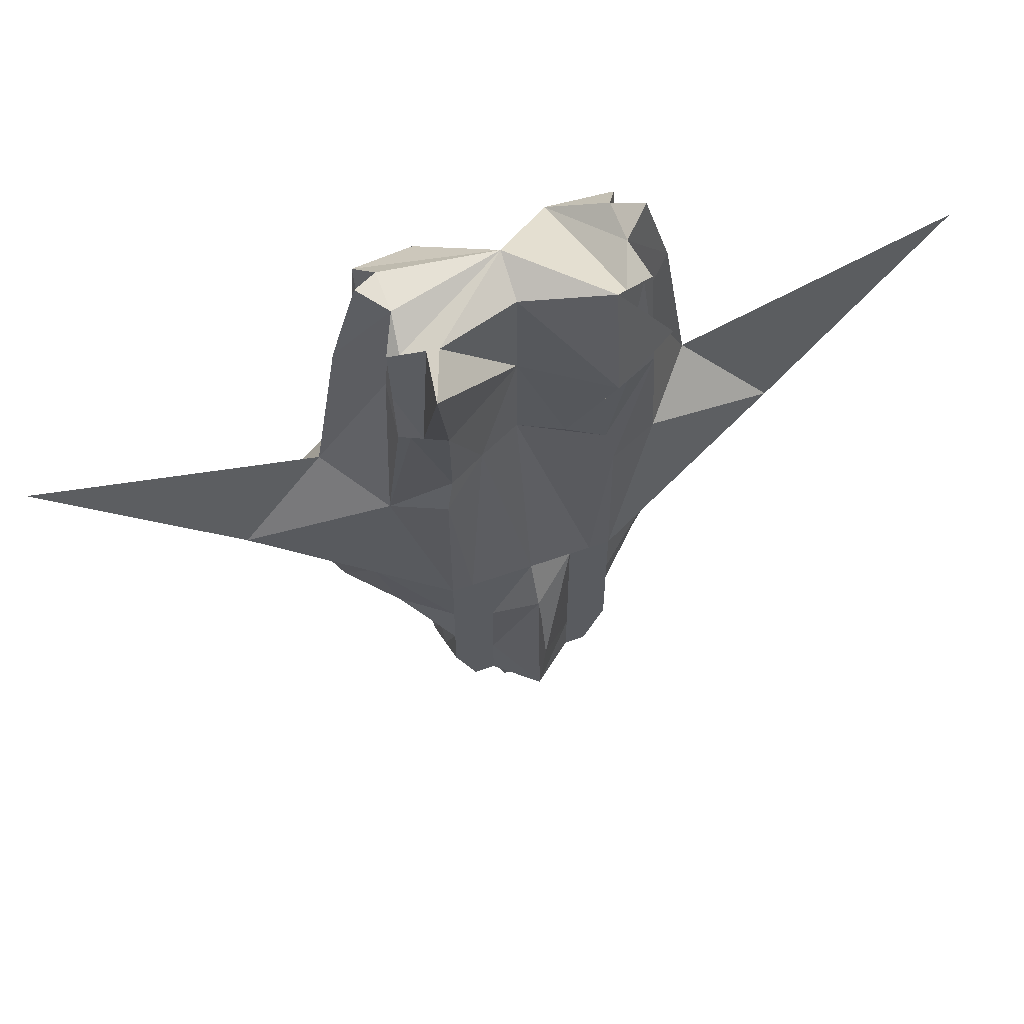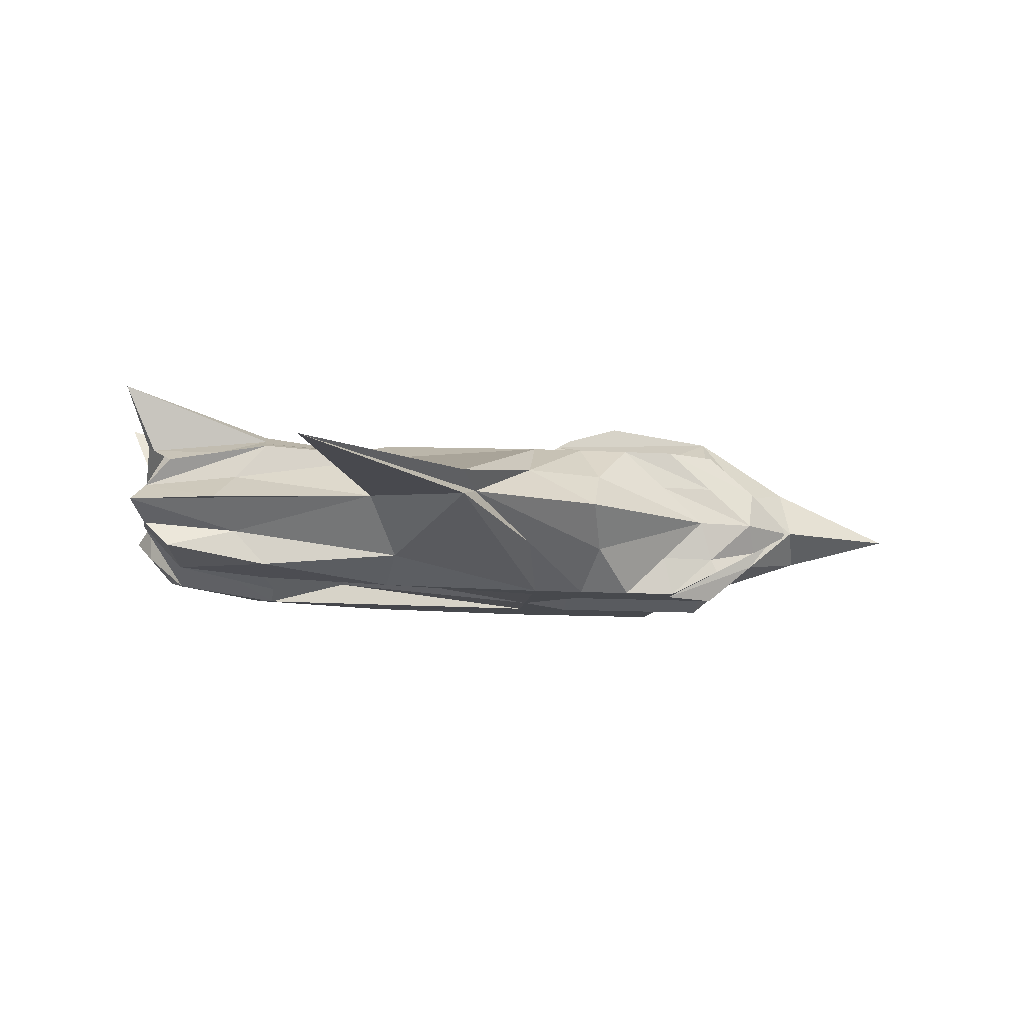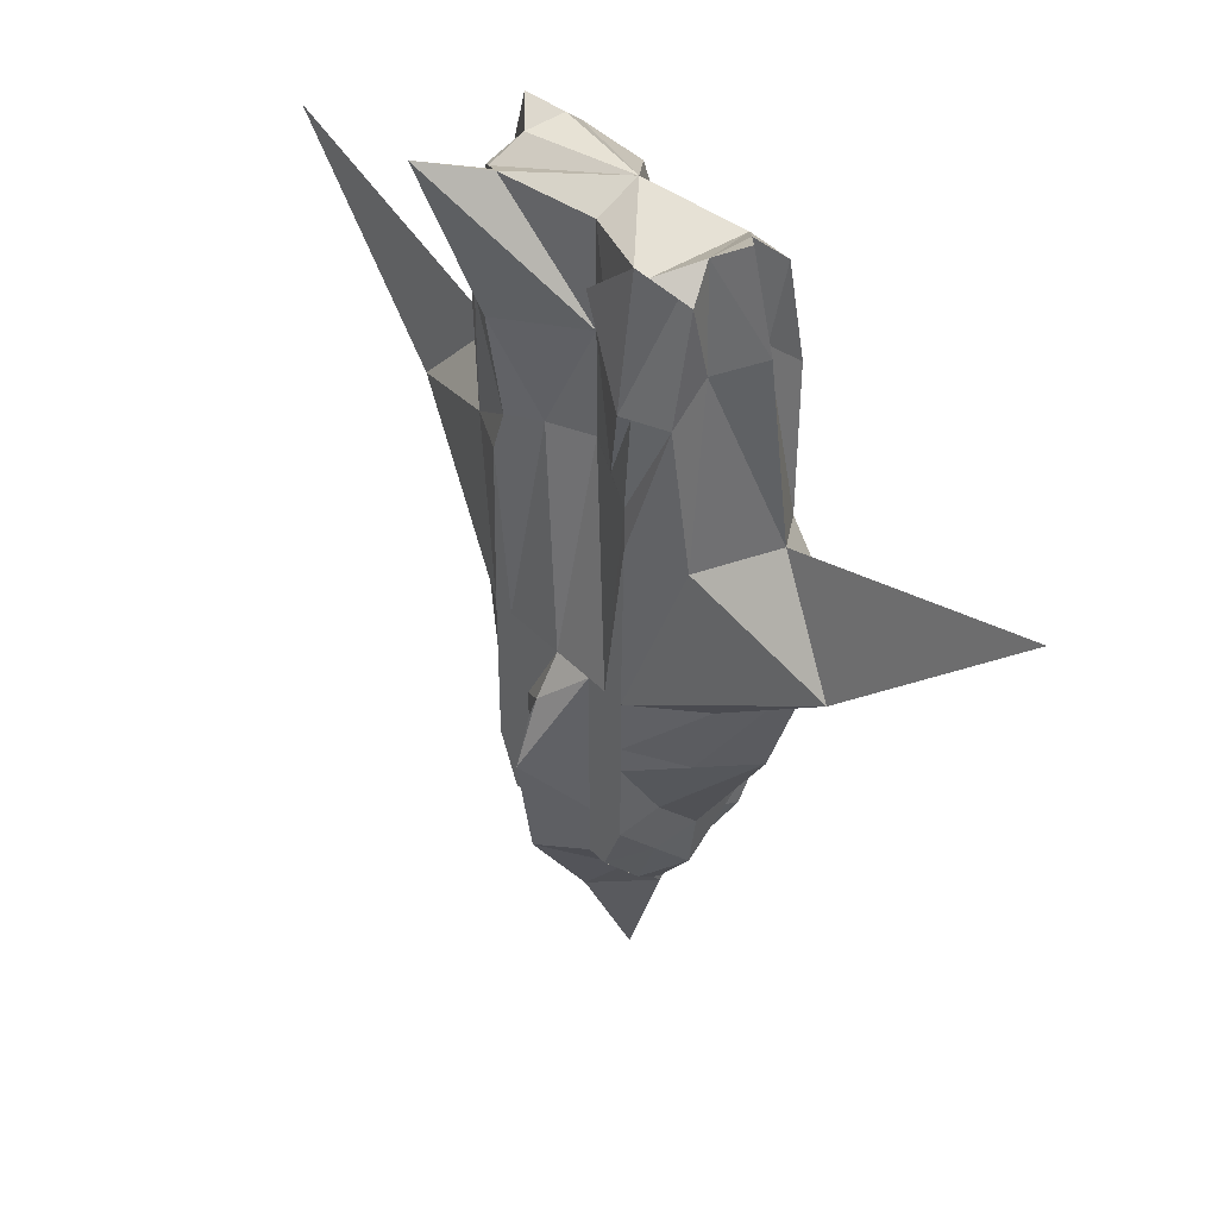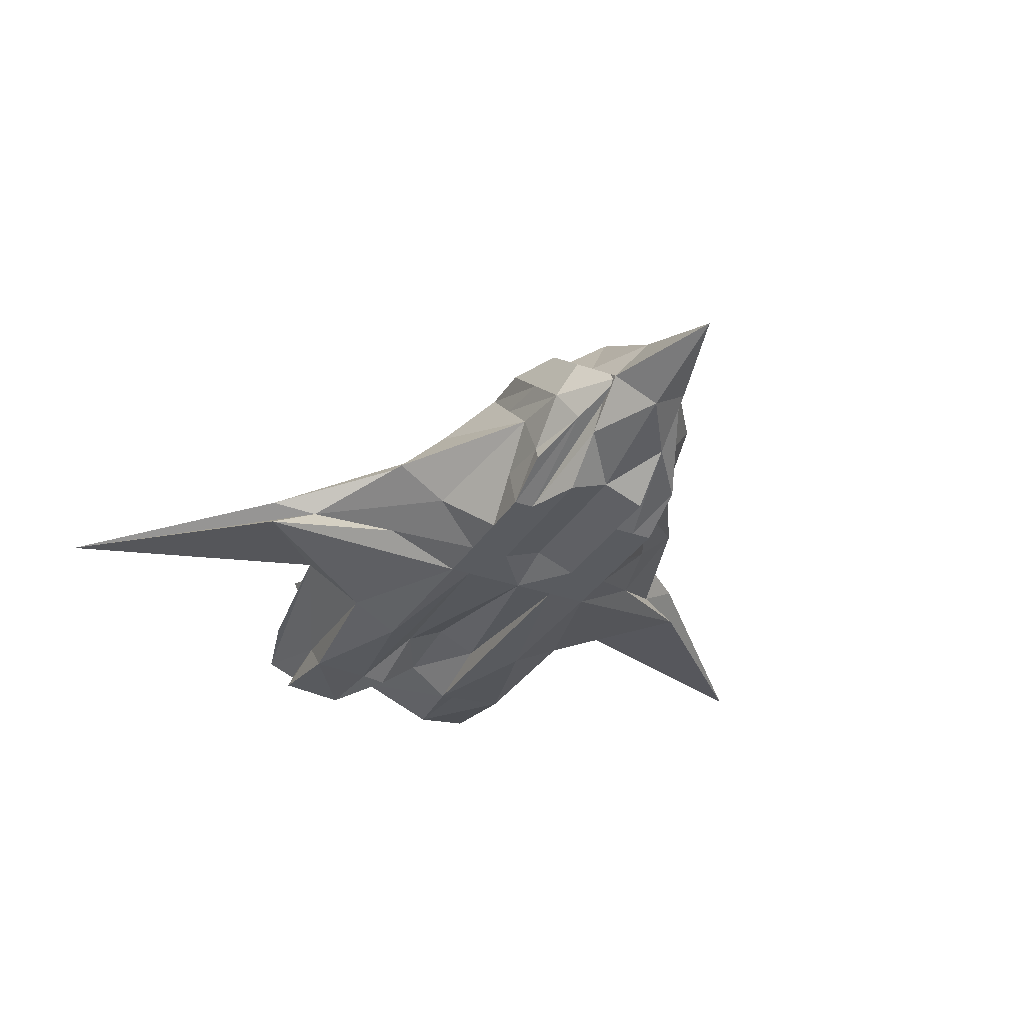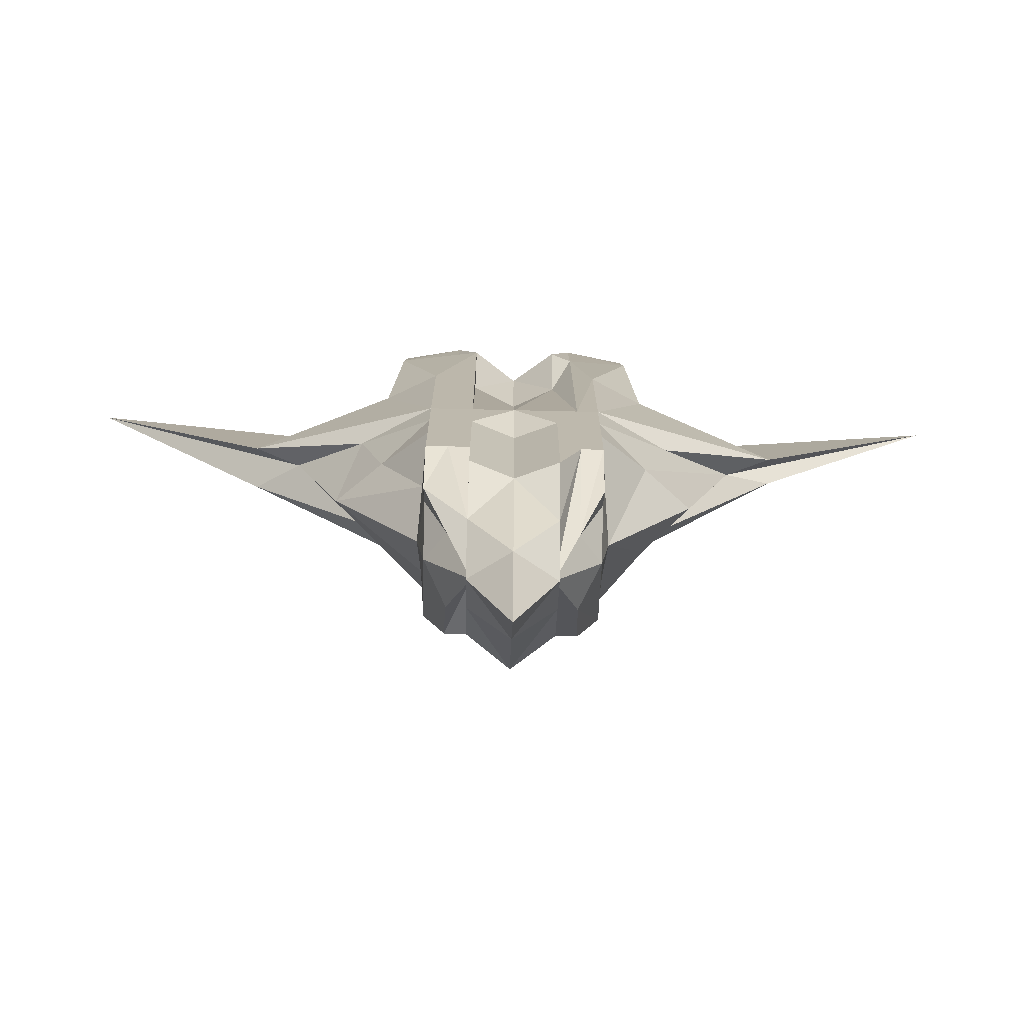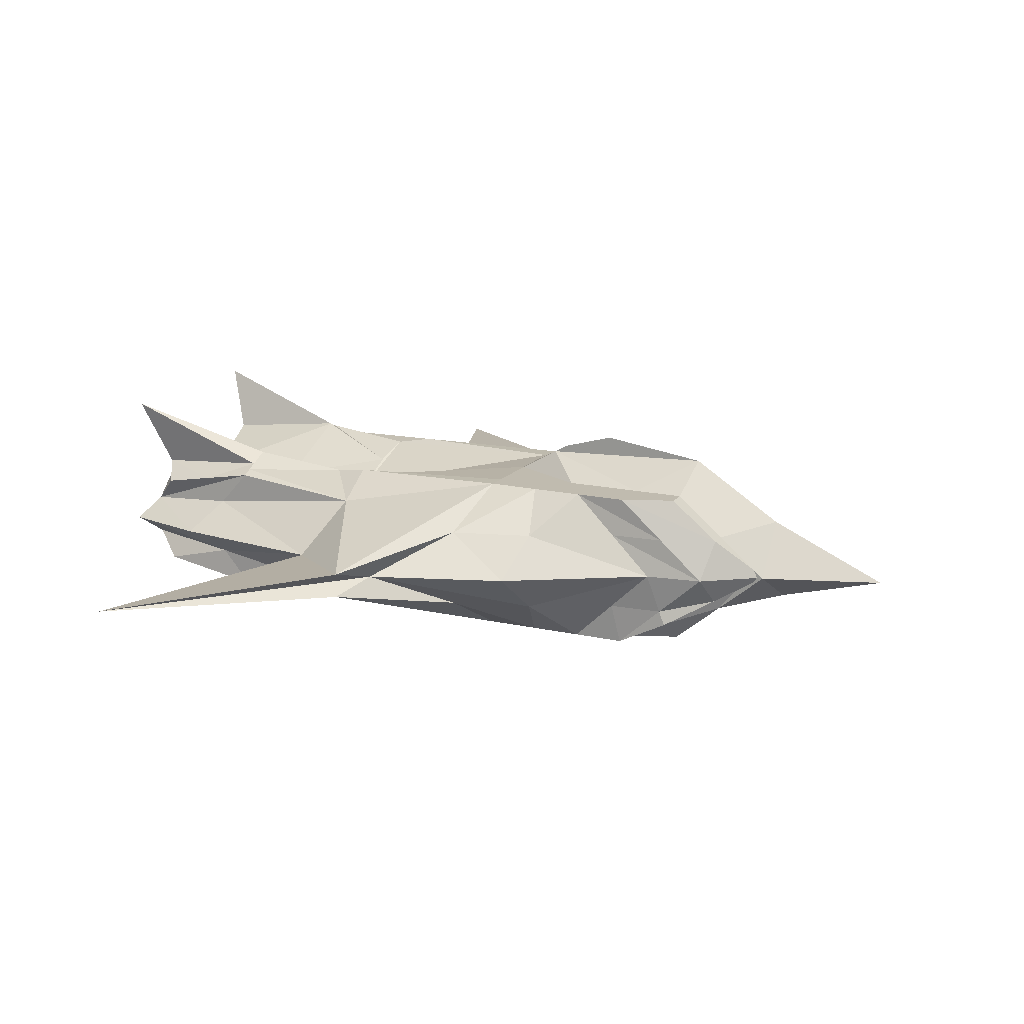
<metadata>
{"format":"obj","ext":"obj","renderer":"f3d","projection":"perspective","resolution":1024,"background":"white","views":[{"elev":62.0,"azim":160.3,"up":"+Z"},{"elev":-12.1,"azim":82.2,"up":"+Y"},{"elev":42.9,"azim":-130.0,"up":"+Z"},{"elev":-32.2,"azim":153.4,"up":"+Y"},{"elev":-74.9,"azim":-1.3,"up":"+Z"},{"elev":16.0,"azim":115.4,"up":"+Y"}]}
</metadata>
<code>
o Cube
v 0.7441 1 -3.855
v 1 -0.6771 -3.855
v 0 -0.04445 4.055
v -0.7441 1 -3.855
v -1 -0.6771 -3.855
v 0 -0.8079 -3.855
v 0 1.382 -3.924
v 0.4412 0 -5.057
v -0.4412 0 -5.057
v 0 0 -6.53
v 0.5 1 -3.855
v 0.5 -1 -3.855
v 0.5 0 -5.057
v -0.5 -1 -3.855
v -0.5 1 -3.855
v -0.5 0 -5.057
v -1 -0.9661 0.7408
v 1 0.9661 0.7408
v -1 0.9661 0.7408
v 1 -0.9661 0.7408
v 0 -0.4663 1.255
v 0 0.4663 1.255
v 2.209 0 1.058
v -2.209 0 1.058
v 0.5 0.7092 1.255
v 0.5 -0.7092 1.255
v -0.5 -0.7092 1.255
v -0.5 0.7092 1.255
v -1 1 -1.3
v 1 -1 -1.3
v -5.424 0 2.129
v -1 -1 -1.3
v 1 1 -1.3
v 0 -1 -1.3
v 0 1 -1.3
v 5.424 0 2.129
v 0.5 1 -1.3
v 0.5 -1 -1.3
v -0.5 -1 -1.3
v -0.5 1 -1.3
v -1 1 -2.577
v 1 -1 -2.577
v -1.071 0 -3.629
v -1 -1 -2.577
v 1 1 -2.577
v 0 -0.8079 -2.577
v 0 1.379 -1.957
v 1.071 0 -3.629
v 0.5 1 -2.577
v 0.5 -1 -2.577
v -0.5 -1 -2.577
v -0.5 1 -2.577
v -1.475 -0.5795 3.691
v 1.475 0.5795 3.691
v 0 0.4663 3.81
v 1.604 0 4.188
v 0.9751 0.8454 3.987
v -0.9751 0.8454 3.987
v -1.475 0.5795 3.691
v 1.475 -0.5795 3.691
v -1.604 0 4.188
v -1.475 0.8082 2.413
v 1.475 -0.8082 2.413
v -1.907 0 3.1
v -1.475 -0.8082 2.413
v 1.475 0.8082 2.413
v 0 -0.5997 2.246
v 0 0.4663 2.532
v 1.907 0 3.1
v 0.9751 1.037 2.413
v 0.5 -0.9746 2.246
v -0.5 -0.9746 2.246
v -0.9751 1.037 2.413
v -1 -1 -1.939
v 1 1 -1.939
v 0 -0.8079 -1.939
v 0 1.189 -1.628
v 2.67 0 -0.2731
v 0.5 1 -1.939
v 0.5 -1 -1.939
v -0.5 -1 -1.939
v -0.5 1 -1.939
v -1 1 -1.939
v 1 -1 -1.939
v -2.67 0 -0.2731
v -1 1 -3.216
v 1 -1 -3.216
v -0.9743 0 -4.343
v -1 -1 -3.216
v 1 1 -3.216
v 0 -0.8079 -3.216
v 0 1.568 -2.611
v 0.9743 0 -4.343
v 0.5 1 -3.216
v 0.5 -1 -3.216
v -0.5 -1 -3.216
v -0.5 1 -3.216
v -1 1 -2.258
v 1 -1 -2.258
v -2.089 0 -1.951
v -1 -1 -2.258
v 1 1 -2.258
v 0 -0.8079 -2.258
v 0 1.284 -1.793
v 2.089 0 -1.951
v 0.5 1 -2.258
v 0.5 -1 -2.258
v -0.5 -1 -2.258
v -0.5 1 -2.258
v 0.7206 0.5 -4.456
v -0.7206 0.5 -4.456
v 0 0.6585 -5.056
v 0.5 0.5 -4.456
v -0.5 0.5 -4.456
v 1.604 0.6717 0.6796
v -1.604 0.6717 0.6796
v 3.212 0.1541 -0.06198
v -3.212 0.3427 -0.06198
v 1.036 0.5 -3.103
v -1.036 0.5 -3.103
v -1.302 0.2543 3.999
v 1.302 0.2543 3.999
v 1.453 0.3687 2.816
v -1.453 0.3687 2.816
v -1.835 0.5 -1.106
v 1.835 0.5 -1.106
v 0.9871 0.5 -3.779
v -0.9871 0.5 -3.779
v 1.544 0.5 -2.104
v -1.544 0.5 -2.104
v 0.7206 -0.3386 -4.456
v -0.7206 -0.3386 -4.456
v 0 -0.3586 -5.192
v 0.5 -0.5 -4.456
v -0.5 -0.5 -4.456
v -1.604 -0.6717 0.6796
v 1.604 -0.6717 0.6796
v 3.212 -0.1541 -0.06198
v -3.212 -0.1541 -0.06198
v 1.036 -0.5 -3.103
v -1.036 -0.5 -3.103
v -1.302 -0.2543 3.999
v 1.302 -0.2543 3.999
v 1.453 -0.3687 2.816
v -1.453 -0.3687 2.816
v -1.835 -0.5 -1.106
v 1.835 -0.5 -1.106
v 0.9871 -0.5 -3.779
v -0.9871 -0.5 -3.779
v 1.544 -0.5 -2.104
v -1.544 -0.5 -2.104
v -1.35 0.646 3.765
v -0.75 1 -3.855
v 1.475 0.6939 3.052
v -0.9156 0.8943 1.181
v -0.75 1 -1.3
v -0.75 -1 -1.3
v -1.26 1.626 4.297
v -0.75 -0.7459 3.524
v -1.225 0.7124 3.839
v -1.225 0.9226 2.413
v -0.75 -0.856 2.389
v -1.1 0.7789 3.913
v -0.75 -1 -3.216
v 1.35 0.646 3.765
v 1.1 0.7789 3.913
v 1.1 0.9798 2.413
v 0.75 1 -3.855
v -1.35 0.8654 2.413
v 0.9156 0.8943 1.181
v 1.26 1.626 4.297
v 0.75 -1 -1.3
v 0.75 1 -1.3
v -1.475 0.6939 3.052
v 1.225 0.7124 3.839
v 0.75 -0.7459 3.524
v 0.75 -0.856 2.389
v 1.225 0.9226 2.413
v 1.35 0.8654 2.413
v 0.75 -1 -3.216
v -1.1 0.9798 2.413
f 110 90 93
f 114 7 112
f 16 133 135
f 88 132 149
f 133 13 134
f 7 113 112
f 98 120 100
f 34 26 21
f 56 144 23
f 138 23 137
f 156 155 22
f 34 27 39
f 33 115 117
f 172 177 26
f 170 179 115
f 62 181 155
f 126 33 117
f 81 34 39
f 78 138 147
f 80 34 76
f 24 139 136
f 116 29 118
f 95 46 91
f 91 51 96
f 45 129 48
f 157 44 164
f 100 141 151
f 83 130 85
f 73 58 55
f 72 159 162
f 67 71 3
f 152 58 73
f 68 57 171
f 72 67 3
f 66 154 122
f 63 176 177
f 121 159 163
f 39 72 17
f 25 18 173
f 27 67 72
f 25 68 70
f 24 145 61
f 26 67 21
f 28 68 22
f 59 62 124
f 55 58 3
f 57 55 3
f 29 125 118
f 139 85 146
f 107 76 103
f 48 150 42
f 103 81 108
f 150 78 84
f 40 92 97
f 9 111 153
f 127 119 93
f 6 96 14
f 178 166 154
f 131 93 148
f 15 153 4
f 12 91 6
f 172 50 180
f 94 7 104
f 43 149 141
f 128 111 88
f 129 126 105
f 46 108 51
f 148 140 87
f 50 103 46
f 120 128 43
f 146 100 151
f 118 85 31
f 122 165 3
f 121 64 61
f 23 123 69
f 69 122 56
f 24 118 31
f 78 117 36
f 124 24 64
f 117 23 36
f 112 13 10
f 16 112 10
f 74 151 101
f 141 89 44
f 2 148 87
f 32 146 74
f 53 145 65
f 137 63 20
f 144 60 63
f 151 44 101
f 136 32 17
f 147 30 84
f 30 137 20
f 65 136 17
f 6 134 12
f 149 5 89
f 135 6 14
f 65 159 53
f 11 110 8
f 71 176 3
f 110 1 90
f 90 127 93
f 93 8 110
f 114 15 7
f 16 10 133
f 88 9 132
f 133 10 13
f 7 11 113
f 100 130 98
f 98 41 120
f 120 43 100
f 34 38 26
f 23 69 56
f 56 143 144
f 144 137 23
f 138 36 23
f 22 35 40
f 156 29 19
f 22 40 156
f 155 28 22
f 156 19 155
f 34 21 27
f 33 18 115
f 172 30 20
f 20 63 177
f 177 71 26
f 26 38 172
f 172 20 177
f 170 25 70
f 167 178 179
f 170 70 167
f 115 18 170
f 66 123 115
f 170 167 179
f 179 66 115
f 116 124 62
f 62 169 161
f 181 73 28
f 62 161 181
f 19 116 62
f 181 28 155
f 155 19 62
f 126 75 33
f 81 76 34
f 78 36 138
f 80 38 34
f 24 31 139
f 116 19 29
f 95 50 46
f 91 46 51
f 48 119 45
f 45 102 129
f 129 105 48
f 81 39 157
f 157 32 74
f 157 74 101
f 108 81 157
f 164 96 51
f 51 108 157
f 157 101 44
f 44 89 164
f 164 51 157
f 100 43 141
f 85 125 83
f 83 98 130
f 130 100 85
f 55 68 73
f 73 158 58
f 72 3 159
f 62 174 59
f 152 160 163
f 62 59 152
f 73 181 161
f 161 62 152
f 152 163 58
f 73 161 152
f 171 70 68
f 68 55 57
f 122 123 66
f 154 54 122
f 63 60 176
f 152 59 121
f 121 61 142
f 142 53 159
f 159 3 58
f 159 58 163
f 121 142 159
f 163 152 121
f 32 157 39
f 39 27 72
f 72 162 65
f 17 32 39
f 72 65 17
f 173 37 35
f 35 22 25
f 25 170 18
f 18 33 173
f 173 35 25
f 27 21 67
f 25 22 68
f 61 64 24
f 24 136 145
f 145 142 61
f 26 71 67
f 28 73 68
f 124 121 59
f 29 83 125
f 139 31 85
f 107 80 76
f 42 140 48
f 48 105 150
f 150 99 42
f 103 76 81
f 150 105 78
f 78 147 84
f 84 99 150
f 109 82 40
f 40 35 77
f 104 47 92
f 40 77 104
f 52 109 40
f 7 15 97
f 97 52 40
f 40 104 92
f 92 7 97
f 135 14 96
f 164 89 5
f 135 96 164
f 114 16 135
f 15 114 135
f 135 164 5
f 135 5 132
f 153 15 135
f 111 4 153
f 135 132 9
f 153 135 9
f 127 90 45
f 119 48 93
f 127 45 119
f 6 91 96
f 167 70 171
f 171 57 166
f 166 175 165
f 165 54 154
f 154 66 179
f 178 167 171
f 154 179 178
f 166 165 154
f 178 171 166
f 131 8 93
f 83 29 156
f 156 40 82
f 156 82 109
f 98 83 156
f 4 86 41
f 41 98 156
f 156 109 52
f 156 52 97
f 4 41 156
f 4 156 97
f 4 97 15
f 12 95 91
f 84 30 172
f 172 38 80
f 172 80 107
f 99 84 172
f 180 87 42
f 42 99 172
f 172 107 50
f 50 95 180
f 180 42 172
f 104 77 35
f 35 37 79
f 106 49 94
f 35 79 106
f 104 35 106
f 94 11 7
f 104 106 94
f 7 92 104
f 43 88 149
f 128 86 4
f 111 9 88
f 128 4 111
f 129 102 75
f 126 78 105
f 129 75 126
f 46 103 108
f 148 93 48
f 140 42 87
f 148 48 140
f 50 107 103
f 120 41 86
f 128 88 43
f 120 86 128
f 146 85 100
f 118 125 85
f 143 56 122
f 122 54 165
f 166 57 3
f 3 176 60
f 3 60 143
f 165 166 3
f 3 143 122
f 121 124 64
f 23 115 123
f 69 123 122
f 24 116 118
f 78 126 117
f 124 116 24
f 117 115 23
f 112 113 13
f 16 114 112
f 74 146 151
f 141 149 89
f 2 131 148
f 32 139 146
f 53 142 145
f 137 144 63
f 144 143 60
f 151 141 44
f 136 139 32
f 147 138 30
f 30 138 137
f 65 145 136
f 6 133 134
f 149 132 5
f 135 133 6
f 65 162 159
f 131 2 87
f 180 95 12
f 131 87 180
f 8 131 180
f 180 12 134
f 134 13 113
f 11 168 1
f 134 113 11
f 8 180 134
f 11 1 110
f 8 134 11
f 71 177 176
f 79 37 173
f 173 33 75
f 173 75 102
f 106 79 173
f 49 106 173
f 173 102 45
f 45 90 1
f 173 45 1
f 94 49 173
f 94 173 1
f 11 94 1

</code>
